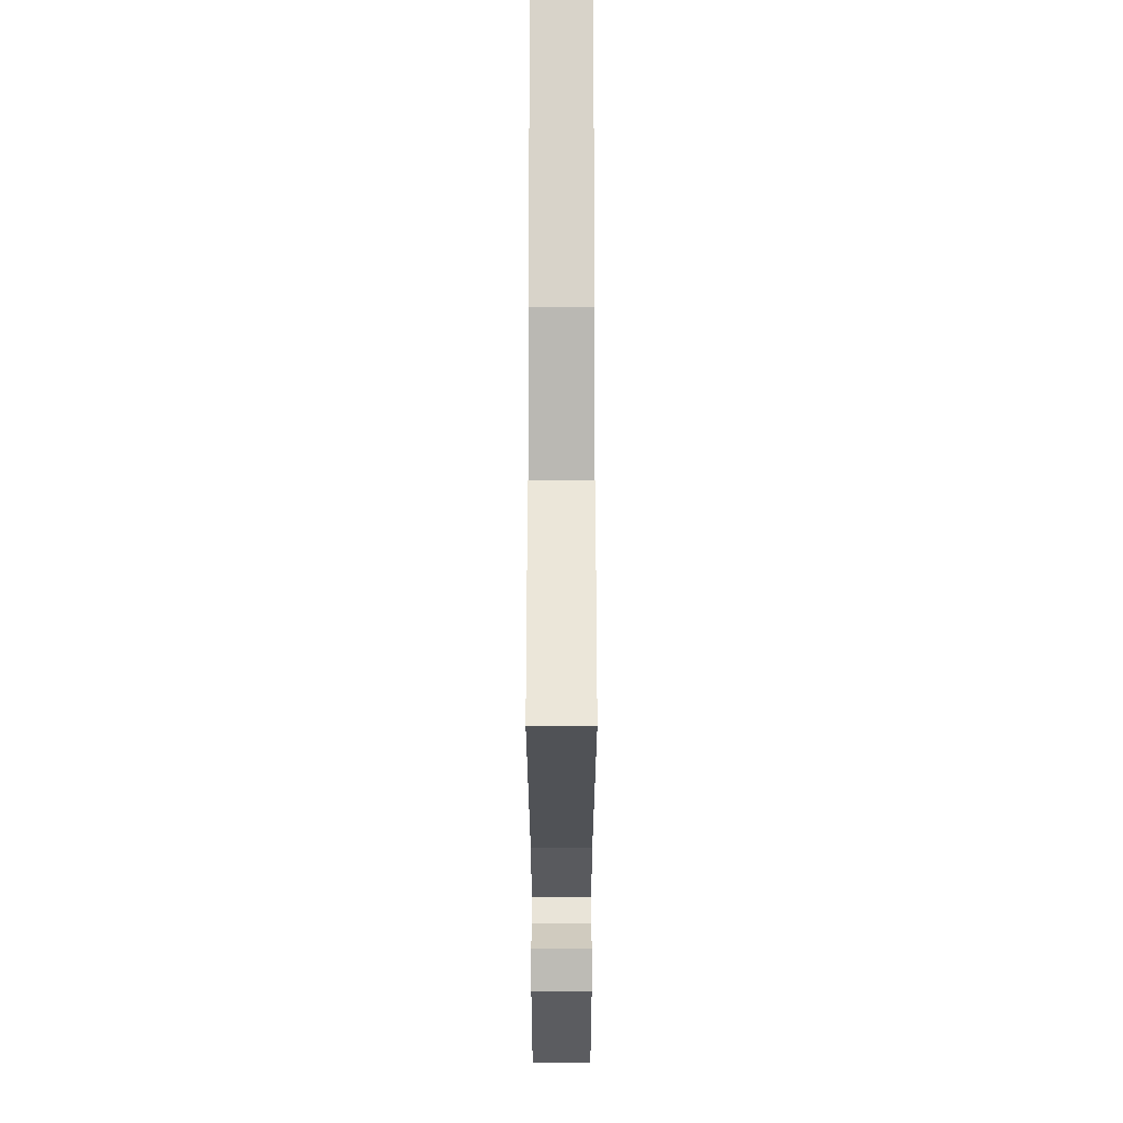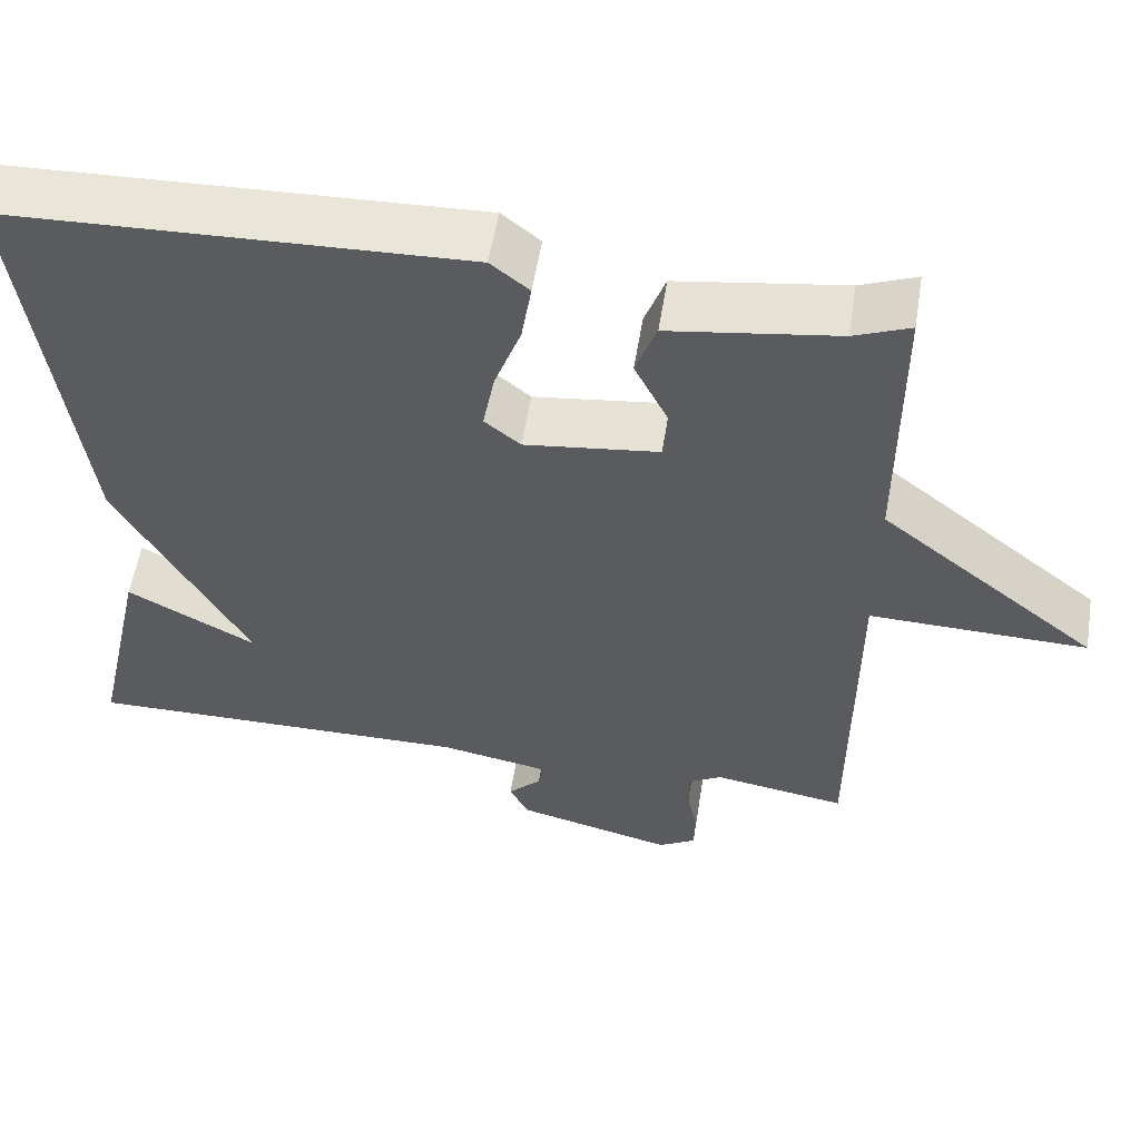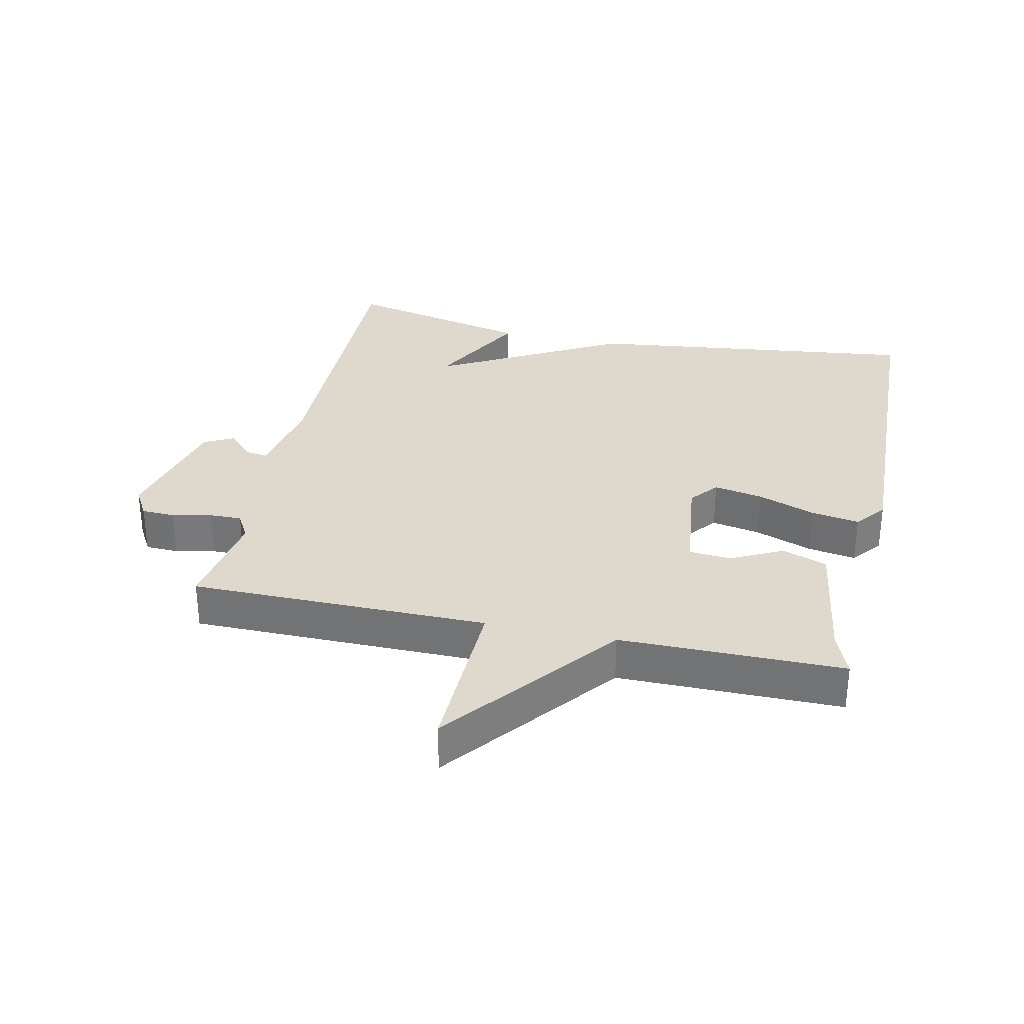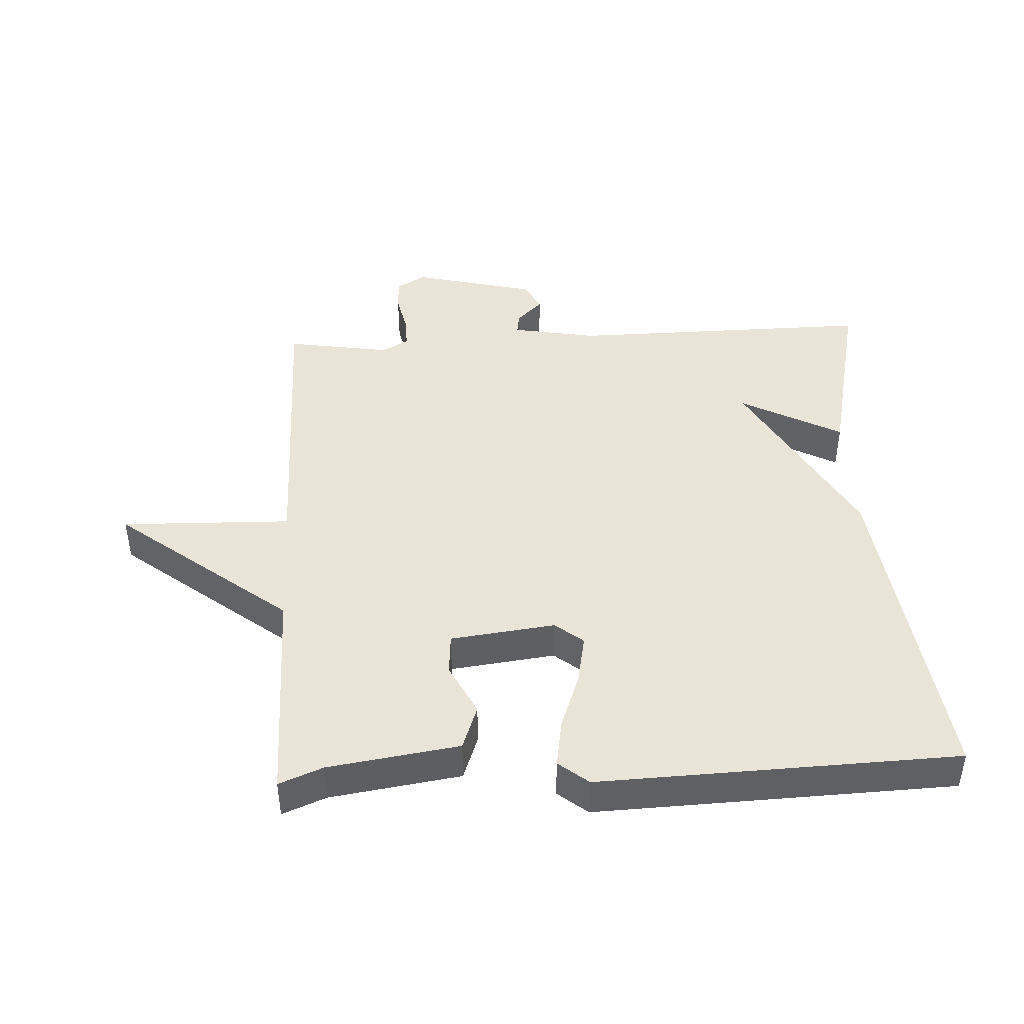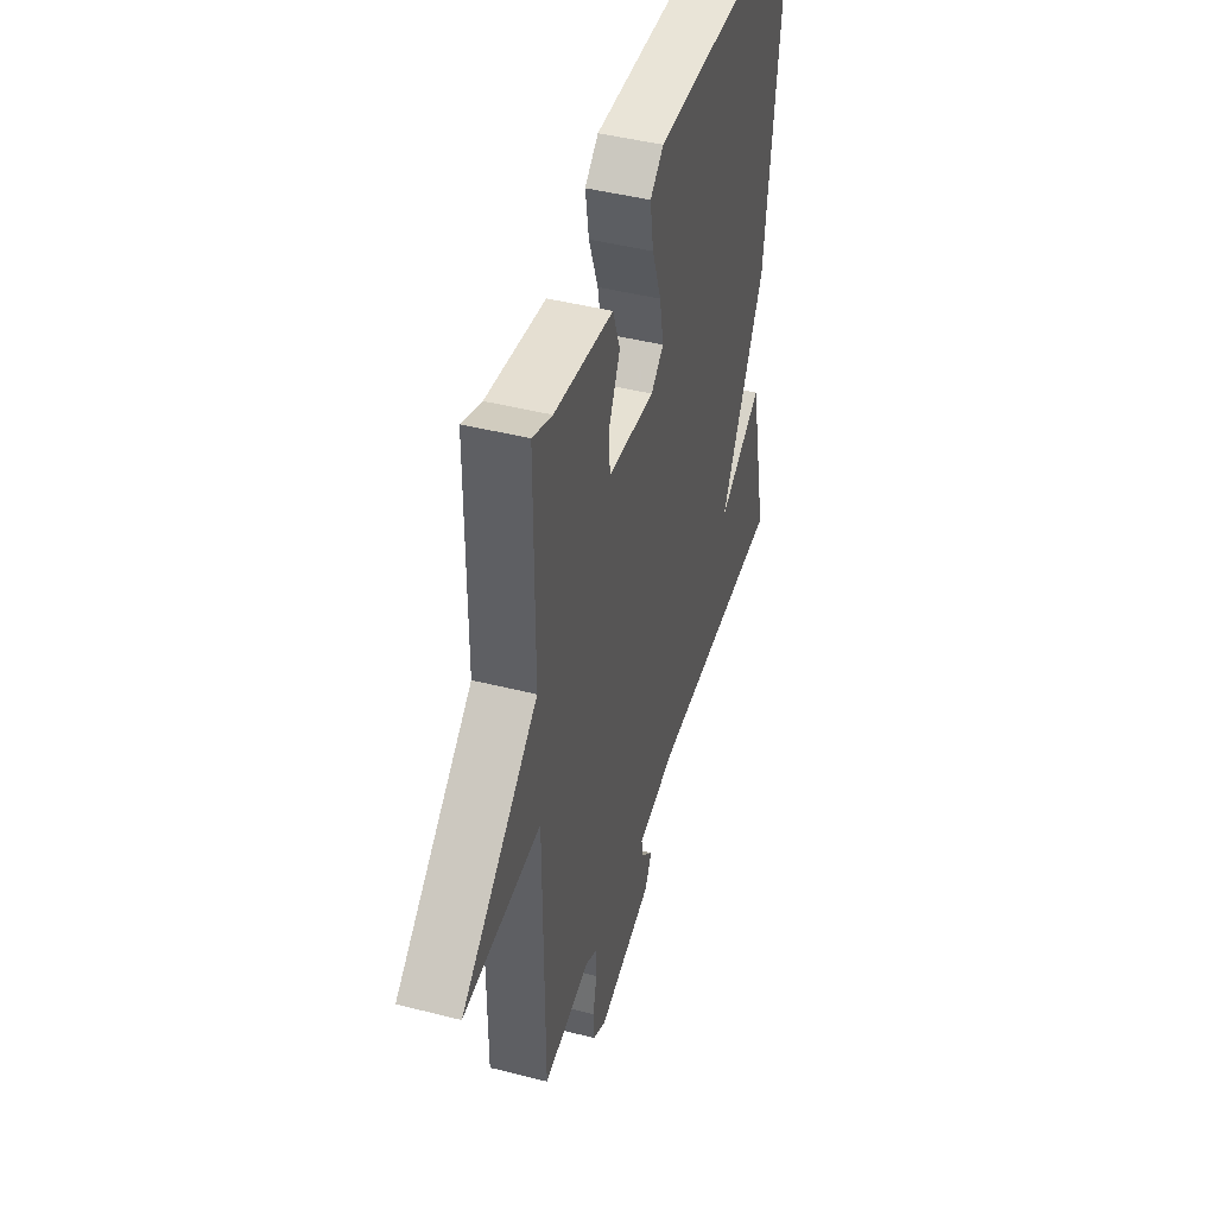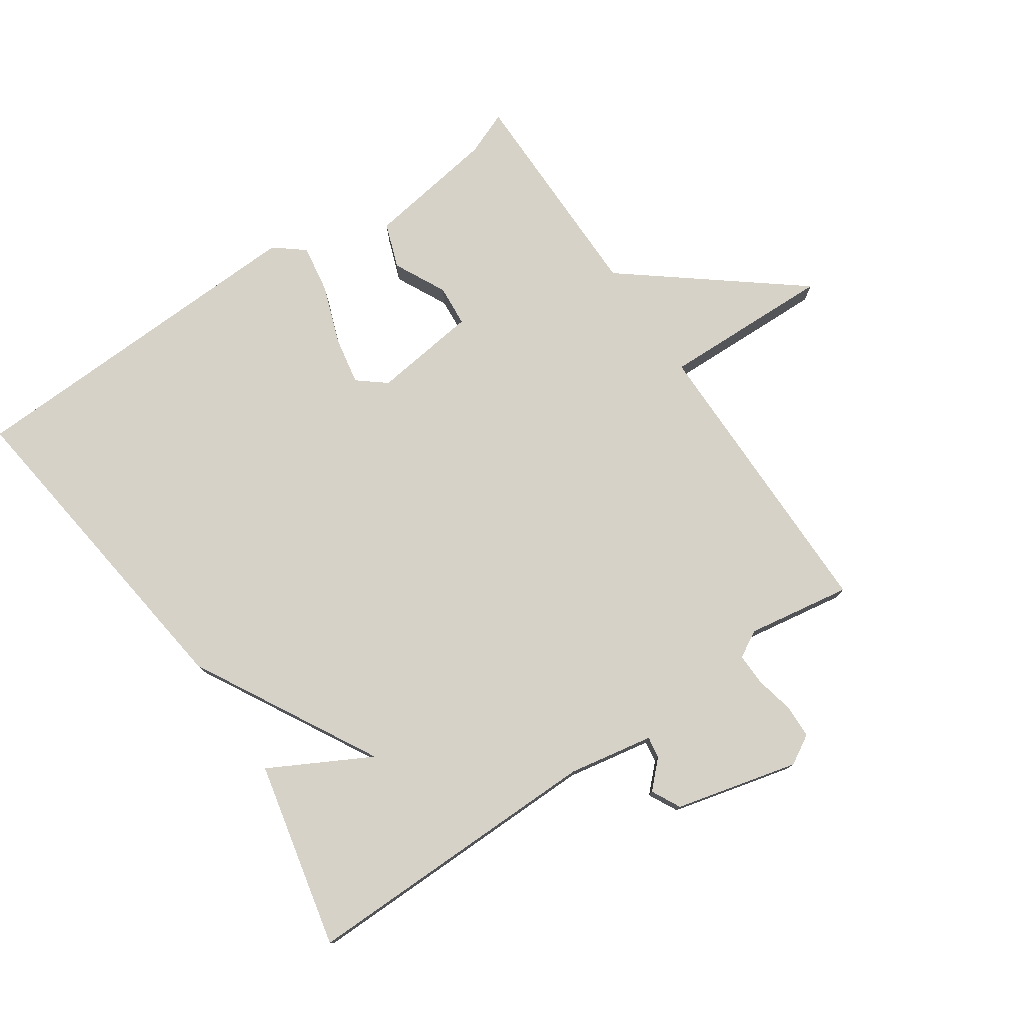
<metadata>
{"format":"obj","ext":"obj","renderer":"f3d","projection":"perspective","resolution":1024,"background":"white","views":[{"elev":-21.3,"azim":90.0,"up":"+Z"},{"elev":55.7,"azim":-170.9,"up":"+Z"},{"elev":32.1,"azim":-77.7,"up":"+Y"},{"elev":43.9,"azim":-3.0,"up":"+Y"},{"elev":44.8,"azim":-73.5,"up":"+Z"},{"elev":77.4,"azim":145.7,"up":"+Y"}]}
</metadata>
<code>
v 0.5 0.07 0.5
v 0.436 0.07 -0.013
v 0.281 0.07 -0.296
v 0.436 0.07 -0.213
v 0.5 0.07 -0.5
v 0.032 0.07 -0.495
v -0.099 0.07 -0.519
v -0.094 0.07 -0.552
v -0.054 0.07 -0.592
v -0.077 0.07 -0.637
v -0.266 0.07 -0.684
v -0.311 0.07 -0.658
v -0.313 0.07 -0.607
v -0.3 0.07 -0.547
v -0.299 0.07 -0.497
v -0.34 0.07 -0.474
v -0.5 0.07 -0.5
v -0.501 0.07 -0.043
v -0.763 0.07 -0.05
v -0.501 0.07 0.157
v -0.5 0.07 0.5
v -0.433 0.07 0.473
v -0.232 0.07 0.443
v -0.207 0.07 0.374
v -0.247 0.07 0.294
v -0.242 0.07 0.23
v -0.081 0.07 0.21
v -0.038 0.07 0.245
v -0.052 0.07 0.32
v -0.084 0.07 0.408
v -0.096 0.07 0.483
v -0.05 0.07 0.52
v 0.5 0 0.5
v 0.436 0 -0.013
v 0.281 0 -0.296
v 0.436 0 -0.213
v 0.5 0 -0.5
v 0.032 0 -0.495
v -0.099 0 -0.519
v -0.094 0 -0.552
v -0.054 0 -0.592
v -0.077 0 -0.637
v -0.266 0 -0.684
v -0.311 0 -0.658
v -0.313 0 -0.607
v -0.3 0 -0.547
v -0.299 0 -0.497
v -0.34 0 -0.474
v -0.5 0 -0.5
v -0.501 0 -0.043
v -0.763 0 -0.05
v -0.501 0 0.157
v -0.5 0 0.5
v -0.433 0 0.473
v -0.232 0 0.443
v -0.207 0 0.374
v -0.247 0 0.294
v -0.242 0 0.23
v -0.081 0 0.21
v -0.038 0 0.245
v -0.052 0 0.32
v -0.084 0 0.408
v -0.096 0 0.483
v -0.05 0 0.52
f 1 2 3
f 32 1 3
f 31 32 3
f 30 31 3
f 29 30 3
f 28 29 3
f 27 28 3
f 26 27 3
f 22 23 24 25
f 22 25 26
f 21 22 26
f 20 21 26
f 18 19 20 26
f 18 26 3
f 17 18 3
f 16 17 3
f 12 13 14
f 11 12 14
f 10 11 14
f 9 10 14
f 8 9 14
f 7 8 14 15
f 15 16 3
f 7 15 3
f 6 7 3
f 3 4 5 6
f 35 34 33
f 35 33 64
f 35 64 63
f 35 63 62
f 35 62 61
f 35 61 60
f 35 60 59
f 35 59 58
f 57 56 55 54
f 58 57 54
f 58 54 53
f 58 53 52
f 58 52 51 50
f 35 58 50
f 35 50 49
f 35 49 48
f 46 45 44
f 46 44 43
f 46 43 42
f 46 42 41
f 46 41 40
f 47 46 40 39
f 35 48 47
f 35 47 39
f 35 39 38
f 38 37 36 35
f 1 33 34 2
f 2 34 35 3
f 3 35 36 4
f 4 36 37 5
f 5 37 38 6
f 6 38 39 7
f 7 39 40 8
f 8 40 41 9
f 9 41 42 10
f 10 42 43 11
f 11 43 44 12
f 12 44 45 13
f 13 45 46 14
f 14 46 47 15
f 15 47 48 16
f 16 48 49 17
f 17 49 50 18
f 18 50 51 19
f 19 51 52 20
f 20 52 53 21
f 21 53 54 22
f 22 54 55 23
f 23 55 56 24
f 24 56 57 25
f 25 57 58 26
f 26 58 59 27
f 27 59 60 28
f 28 60 61 29
f 29 61 62 30
f 30 62 63 31
f 31 63 64 32
f 32 64 33 1

</code>
